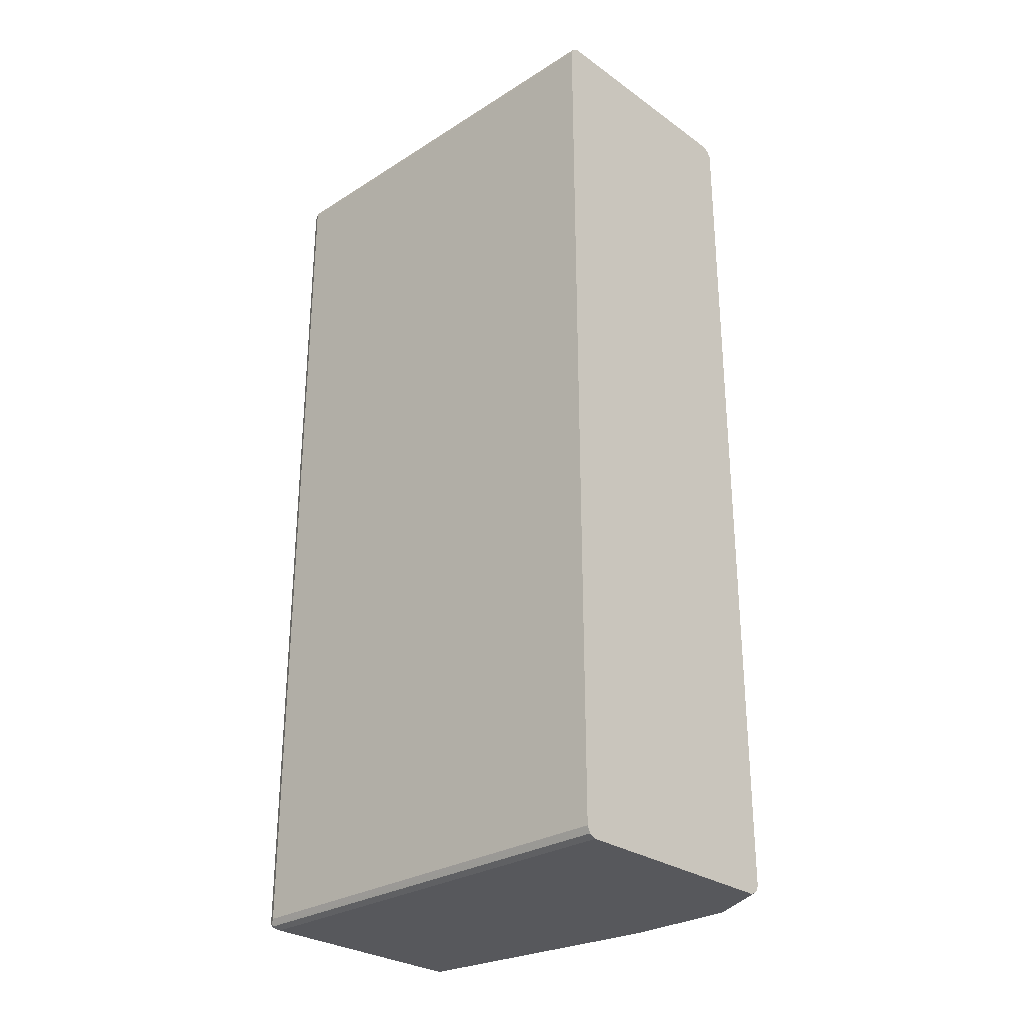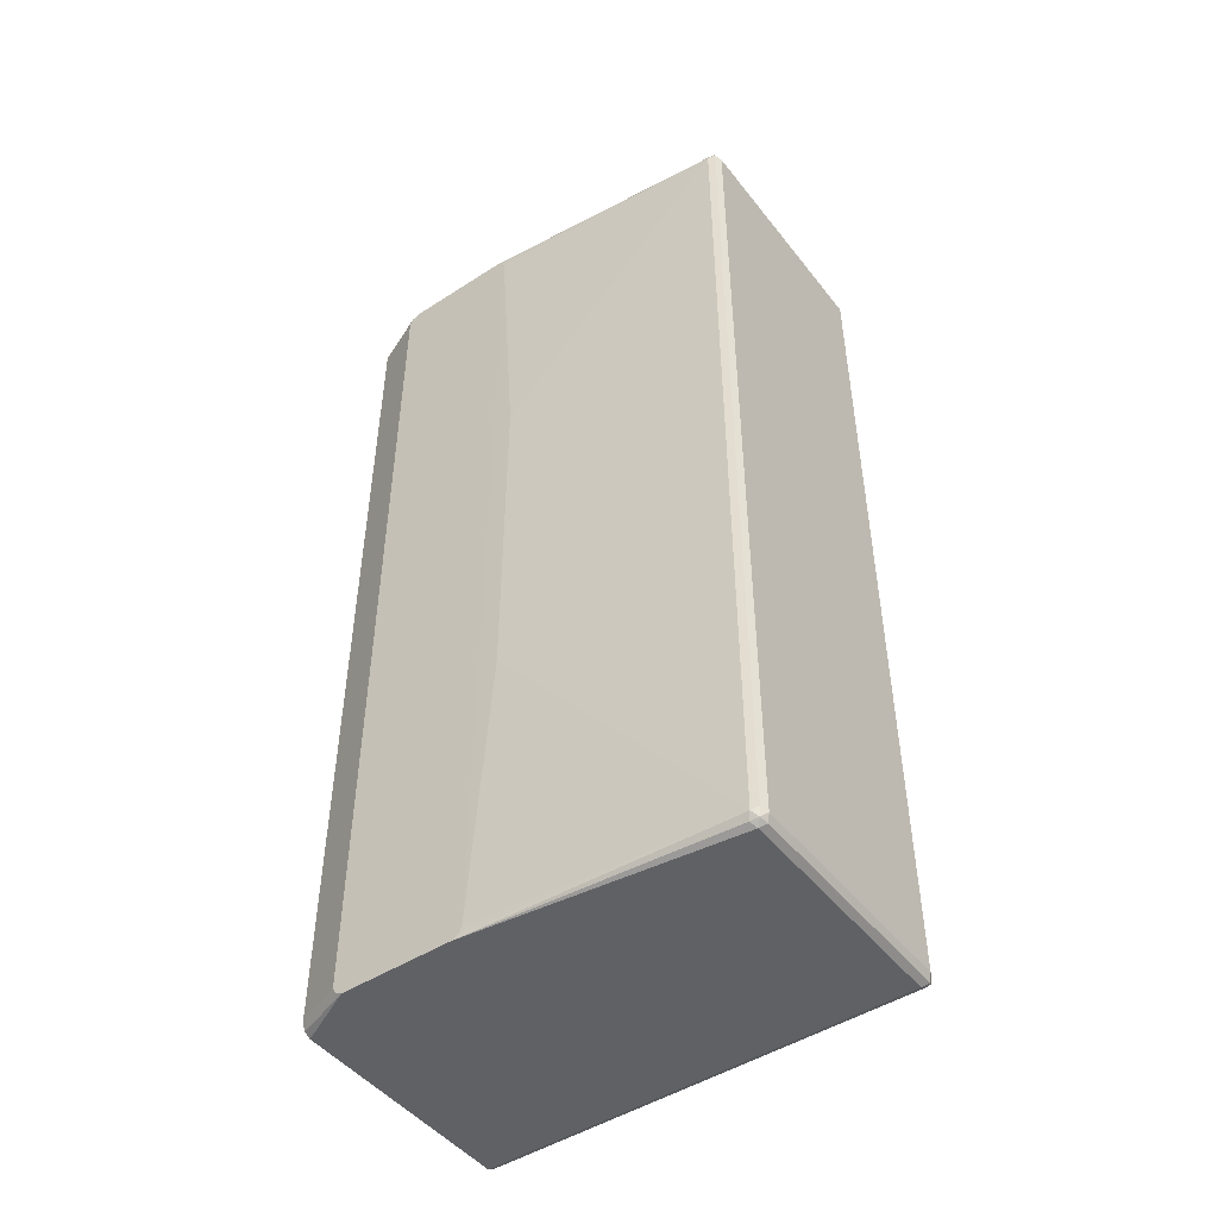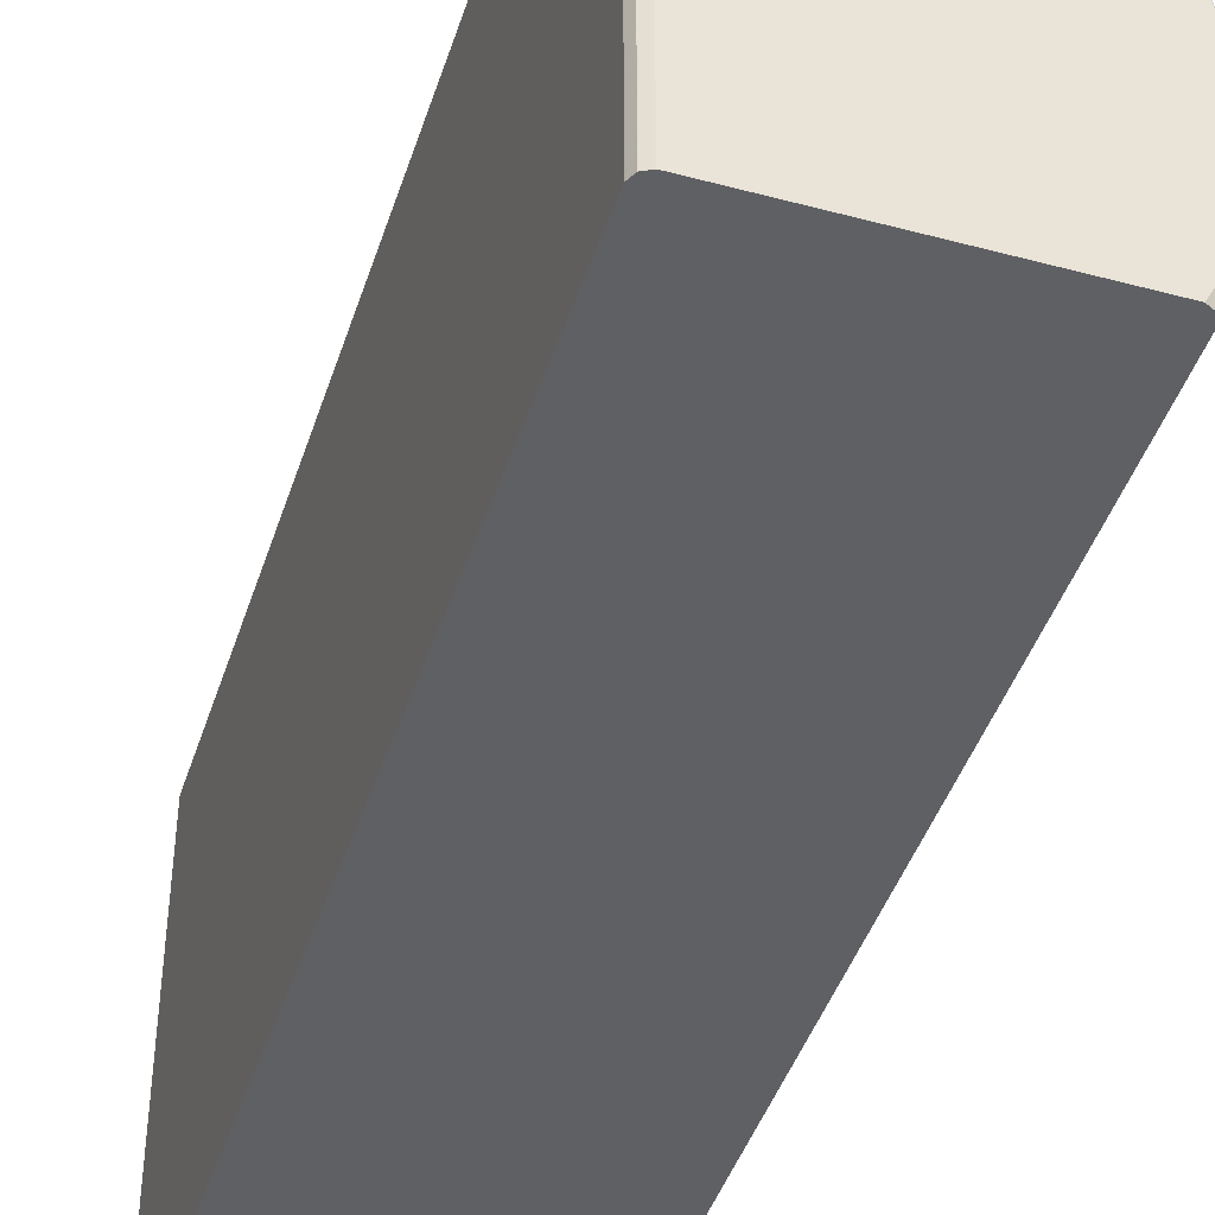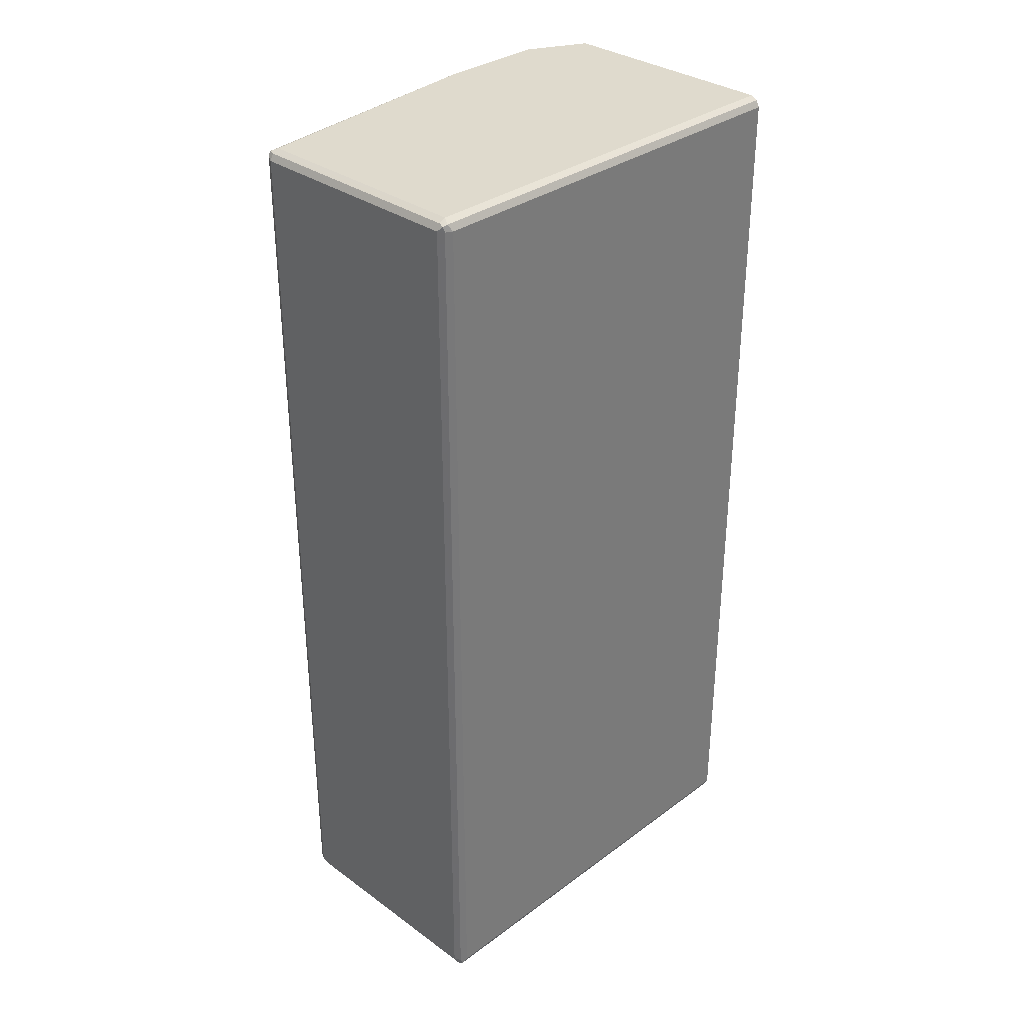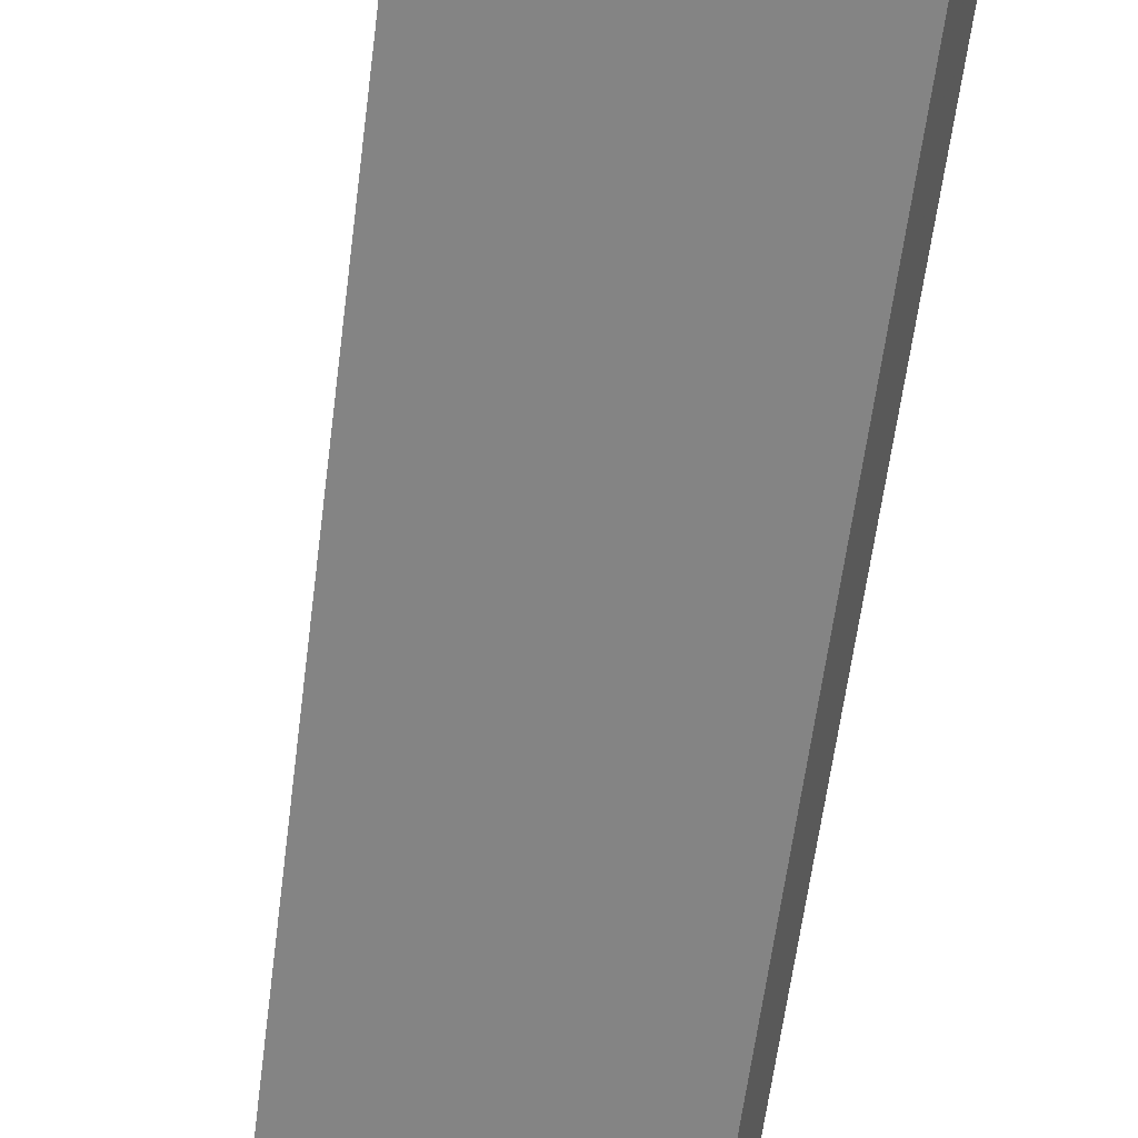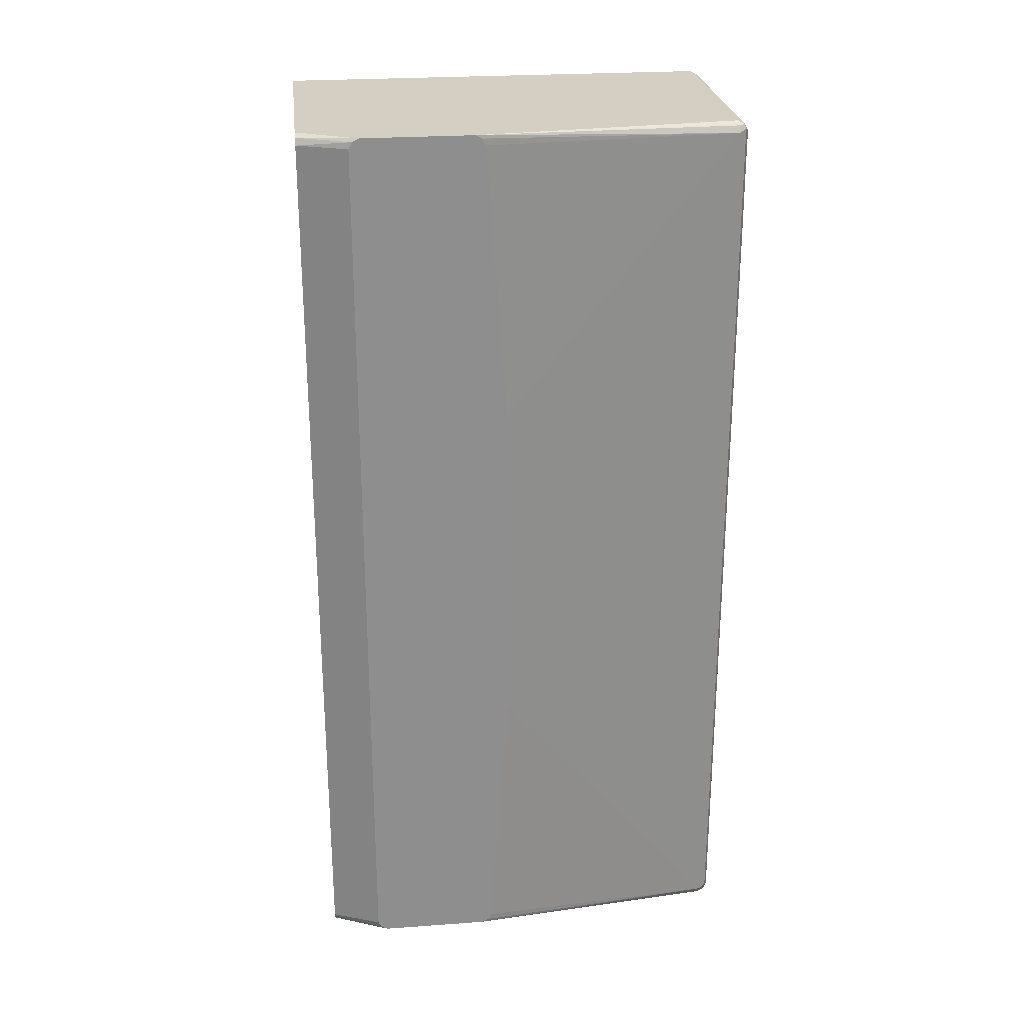
<metadata>
{"format":"obj","ext":"obj","renderer":"f3d","projection":"perspective","resolution":1024,"background":"white","views":[{"elev":-28.5,"azim":-46.6,"up":"+Z"},{"elev":-47.4,"azim":126.1,"up":"+Z"},{"elev":-43.6,"azim":-17.5,"up":"+Y"},{"elev":32.9,"azim":-135.3,"up":"+Z"},{"elev":-61.4,"azim":-7.3,"up":"+Y"},{"elev":25.4,"azim":83.4,"up":"+Z"}]}
</metadata>
<code>
v 0.06164 0.6012 -0.6936
v 0.07192 0.596 -0.6884
v 0.06935 0.5934 -0.7013
v 0.0565 0.596 -0.7038
v -0.2929 0.6012 -0.6936
v 0.06164 0.6012 0.6936
v 0.07705 0.5858 -0.6936
v 0.07192 0.596 0.6987
v 0.07192 0.5806 -0.7038
v 0.06164 0.5858 -0.7091
v -0.298 0.596 -0.7038
v -0.3044 0.5934 -0.7013
v -0.3031 0.596 -0.6936
v -0.2929 0.6012 0.6936
v -0.3006 0.5973 0.7013
v 0.06164 0.596 0.7038
v 0.06935 0.5934 0.7052
v 0.1079 0.2312 -0.262
v 0.1082 0.2004 -0.6936
v 0.1082 0.2002 -0.694
v 0.1082 0.1953 -0.7038
v 0.1082 0.185 -0.7091
v 0.07705 0.5858 0.6936
v -0.2929 0.5858 -0.7091
v -0.3031 0.5858 -0.7038
v -0.3031 -0.07625 -0.7038
v -0.308 -0.07625 -0.6941
v -0.3083 0.5858 -0.6936
v -0.3083 0.5858 0.6936
v -0.3031 0.596 0.6936
v -0.3031 0.5909 0.7038
v -0.2929 0.5858 0.7091
v -0.2929 0.596 0.7038
v 0.07192 0.5858 0.7038
v 0.06164 0.5858 0.7091
v 0.1082 0.185 0.7091
v 0.1079 0.2312 0.262
v 0.1082 0.2004 0.6936
v 0.1082 0.01546 -0.7091
v 0.1082 0.1953 0.7038
v 0.1082 0.1954 0.7037
v -0.2929 -0.07625 -0.7091
v -0.3026 -0.07625 -0.7041
v -0.3083 -0.07625 -0.6936
v -0.3083 -0.07625 0.6936
v -0.3075 -0.07625 0.6952
v -0.3031 -0.07625 0.7038
v -0.2945 -0.07625 0.7083
v -0.2929 -0.07625 0.7091
v 0.1082 0.01546 0.7091
v 0.1082 0.00545 -0.704
v 0.07192 -0.07625 -0.7038
v 0.06246 -0.07625 -0.7087
v 0.06164 -0.07625 -0.7091
v 0.06164 -0.07625 0.7091
v 0.06221 -0.07625 0.7088
v 0.07192 -0.07625 0.7038
v 0.1082 0.005185 0.7038
v 0.1082 0.005185 -0.7038
v 0.07665 -0.07625 -0.6944
v 0.0722 -0.07625 0.7033
v 0.07705 -0.07625 0.6936
v 0.1082 0.0004106 0.6944
v 0.1082 0.0001454 -0.6938
v 0.07705 -0.07625 -0.6936
v 0.1082 1.276e-05 0.6936
v 0.1082 1.276e-05 -0.6936
f 1 2 3
f 26 46 45
f 26 47 46
f 26 48 47
f 26 49 48
f 26 55 49
f 26 56 55
f 26 57 56
f 26 61 57
f 26 65 62
f 26 60 65
f 26 52 60
f 26 53 52
f 26 54 53
f 26 42 54
f 26 43 42
f 25 43 26
f 24 43 25
f 24 42 43
f 23 38 37
f 23 41 38
f 23 40 41
f 23 36 40
f 23 34 36
f 19 21 20
f 19 22 21
f 19 39 22
f 19 51 39
f 19 59 51
f 19 64 59
f 26 45 44
f 19 67 64
f 26 44 27
f 28 44 45
f 64 67 65
f 62 66 63
f 62 67 66
f 62 65 67
f 59 65 60
f 59 64 65
f 58 62 63
f 58 61 62
f 57 61 58
f 52 59 60
f 51 59 52
f 50 57 58
f 50 56 57
f 50 55 56
f 39 53 54
f 39 52 53
f 39 51 52
f 32 36 35
f 32 50 36
f 32 55 50
f 32 49 55
f 32 48 49
f 31 48 32
f 31 47 48
f 31 46 47
f 29 31 30
f 29 46 31
f 29 45 46
f 28 45 29
f 27 44 28
f 19 66 67
f 26 62 61
f 19 58 63
f 7 23 37
f 7 22 9
f 7 21 22
f 7 20 21
f 7 19 20
f 7 18 19
f 6 17 8
f 6 16 17
f 6 15 16
f 6 14 15
f 5 30 14
f 5 13 30
f 5 12 13
f 5 11 12
f 4 24 11
f 4 10 24
f 3 7 9
f 3 10 4
f 3 9 10
f 2 23 7
f 19 63 66
f 2 7 3
f 1 8 2
f 1 6 8
f 1 14 6
f 1 5 14
f 1 11 5
f 1 4 11
f 1 3 4
f 7 37 18
f 8 17 23
f 2 8 23
f 10 22 39
f 9 22 10
f 19 50 58
f 19 36 50
f 19 40 36
f 19 41 40
f 18 38 19
f 18 37 38
f 17 36 34
f 17 35 36
f 17 32 35
f 17 33 32
f 17 34 23
f 16 33 17
f 15 30 31
f 15 33 16
f 19 38 41
f 15 31 32
f 10 39 54
f 15 32 33
f 10 54 42
f 10 42 24
f 12 24 25
f 12 25 26
f 11 24 12
f 12 27 28
f 12 28 29
f 12 29 30
f 12 30 13
f 14 30 15
f 12 26 27

</code>
